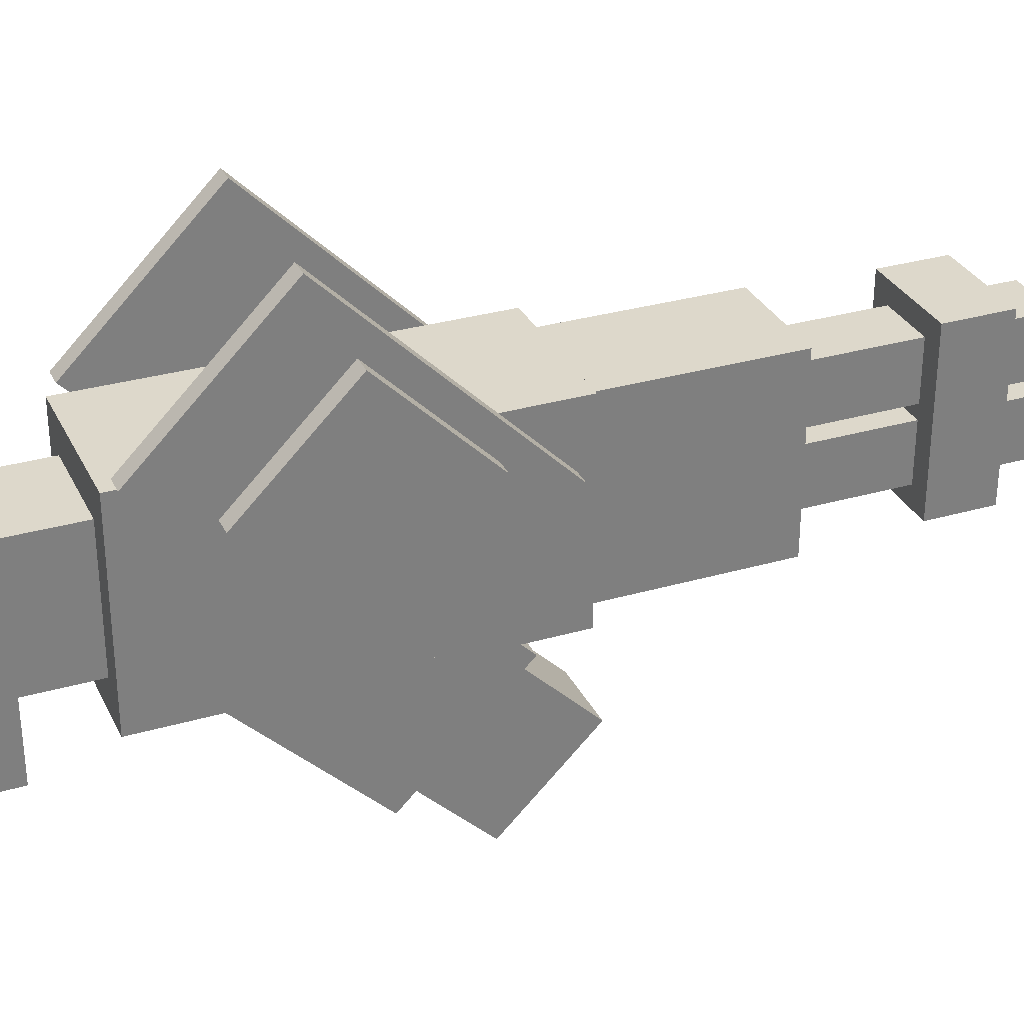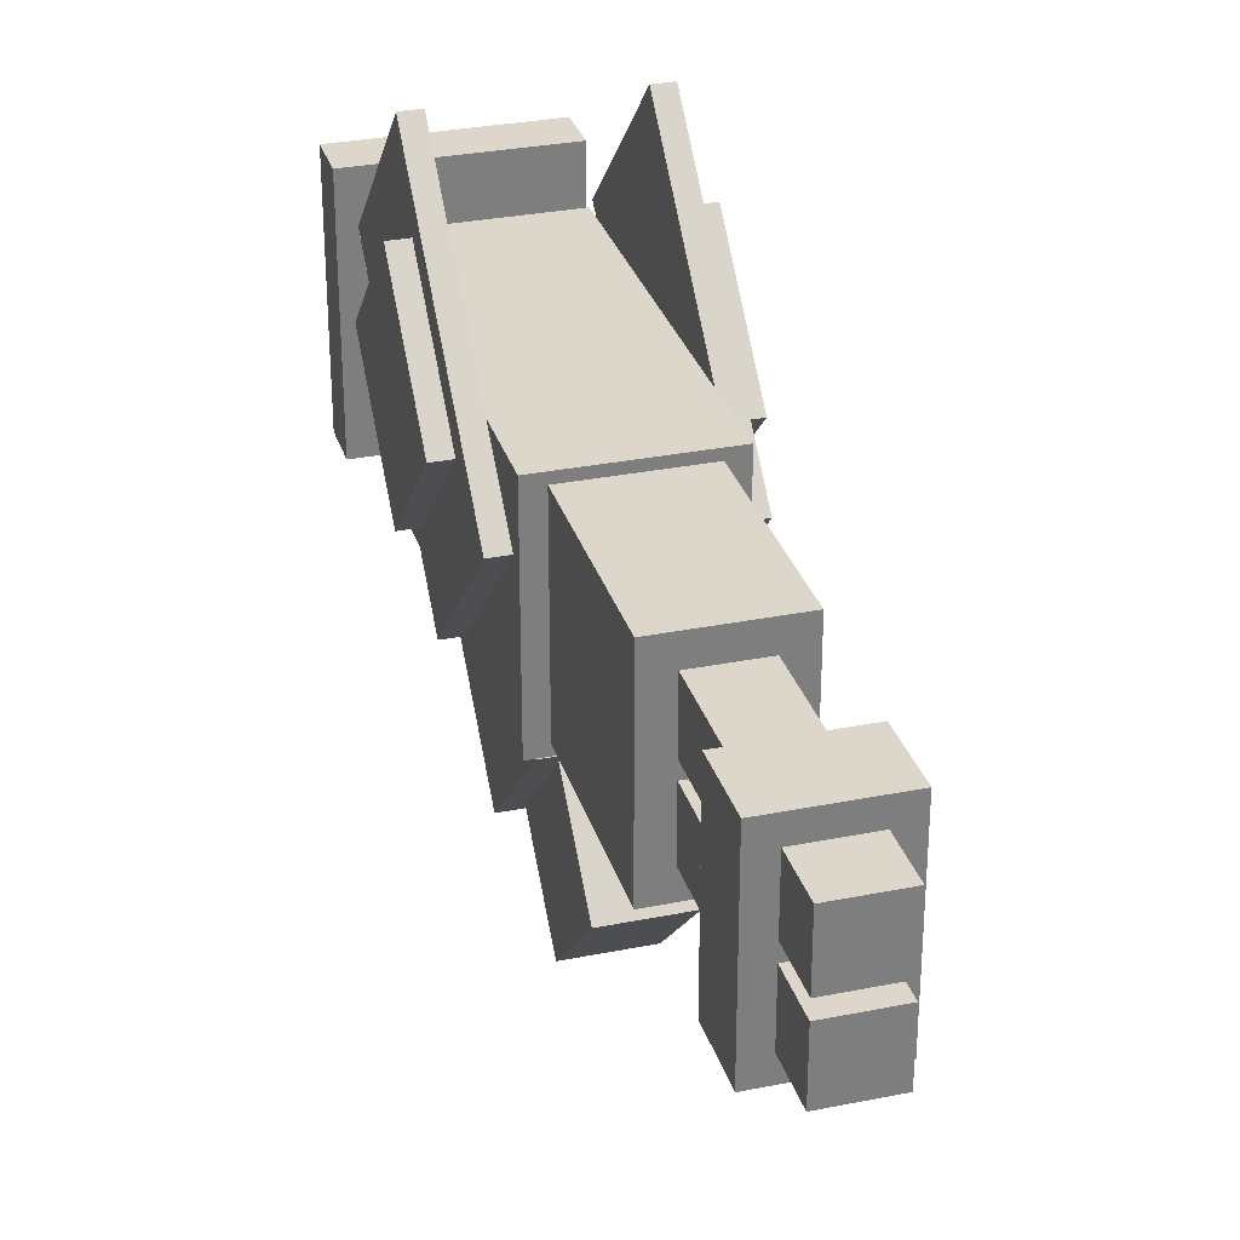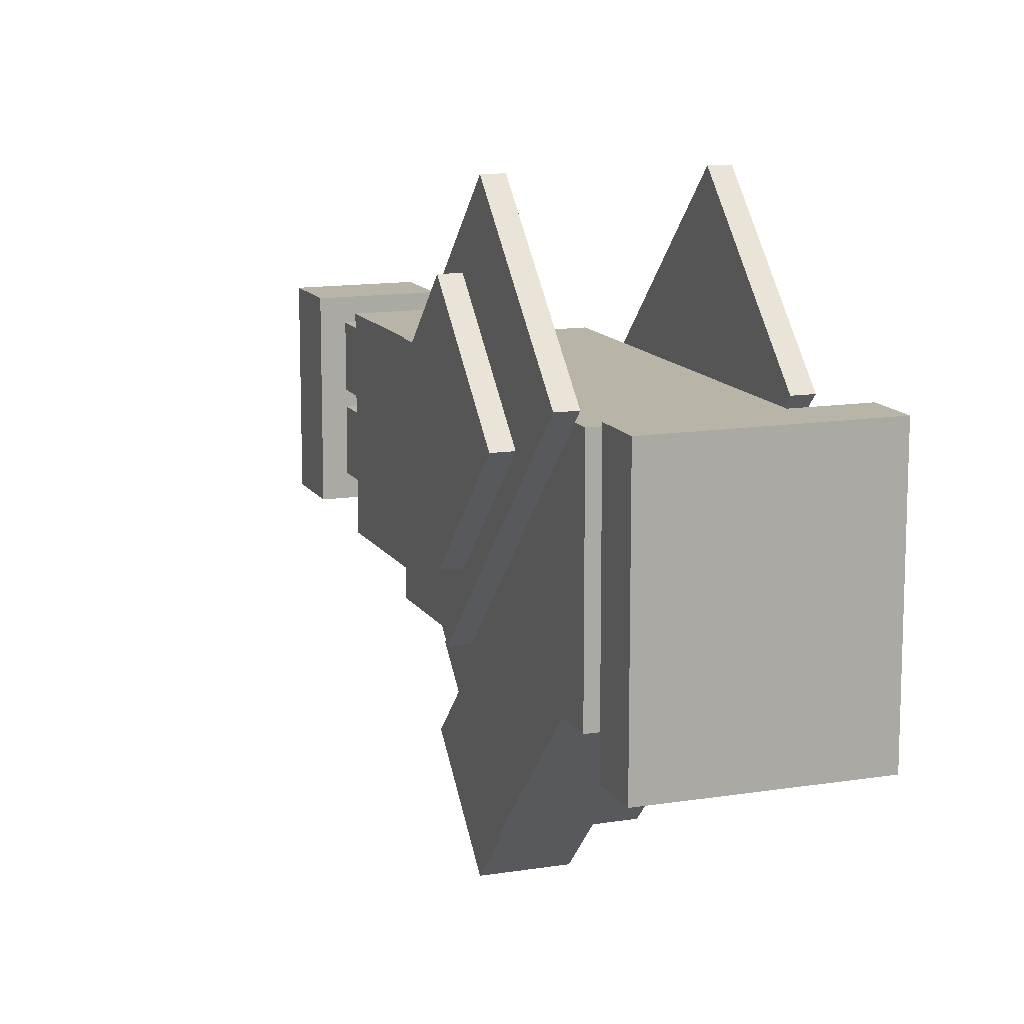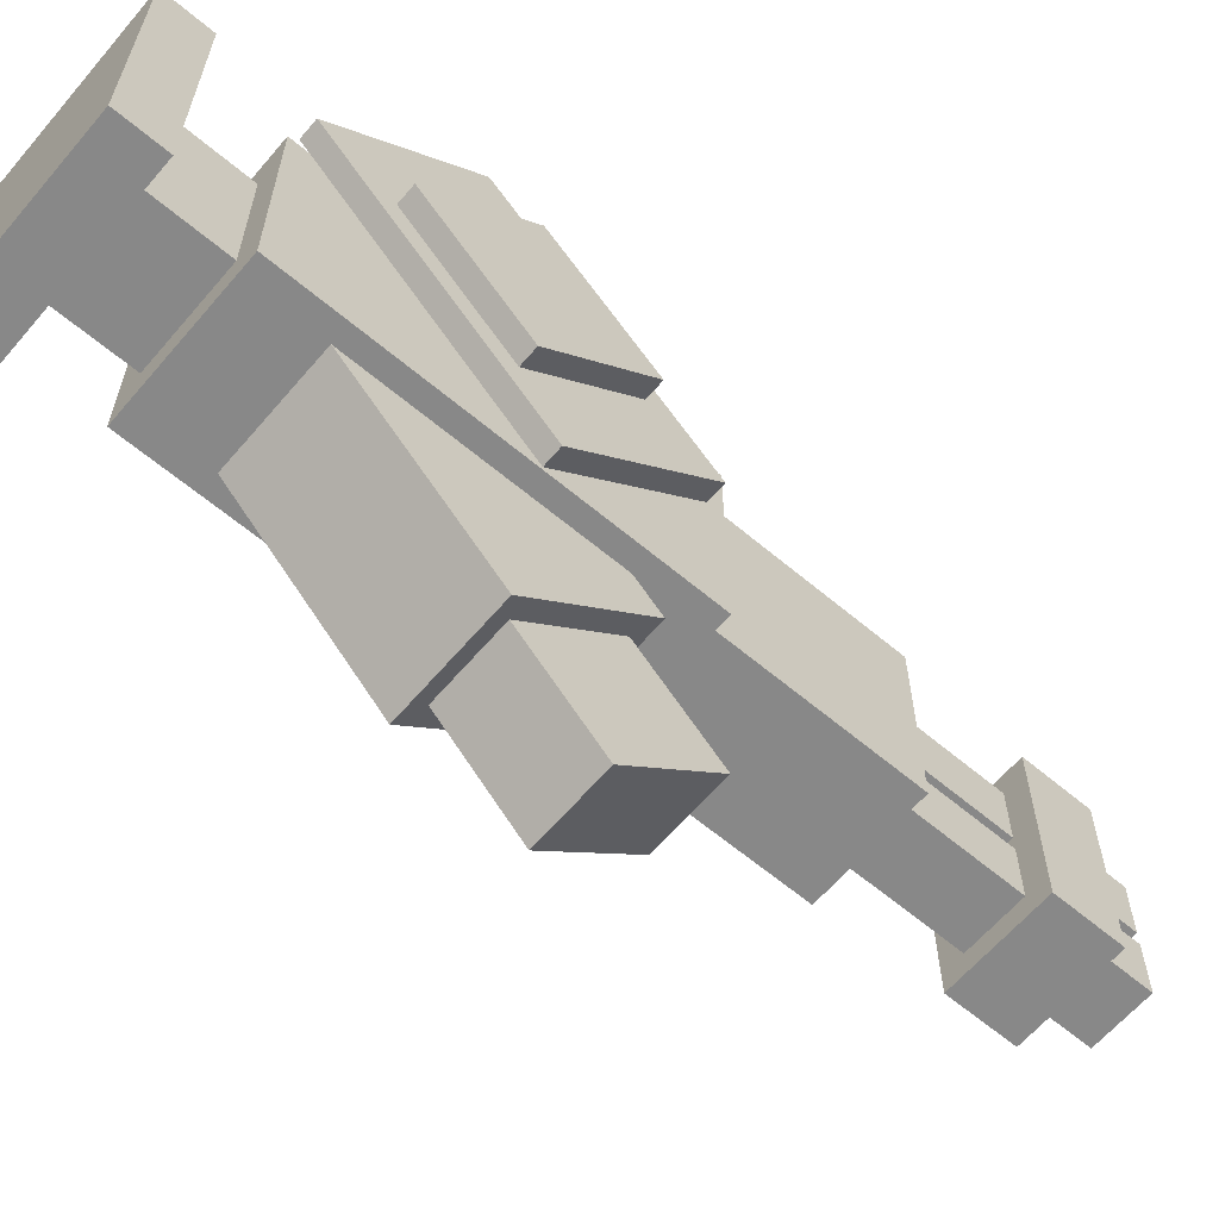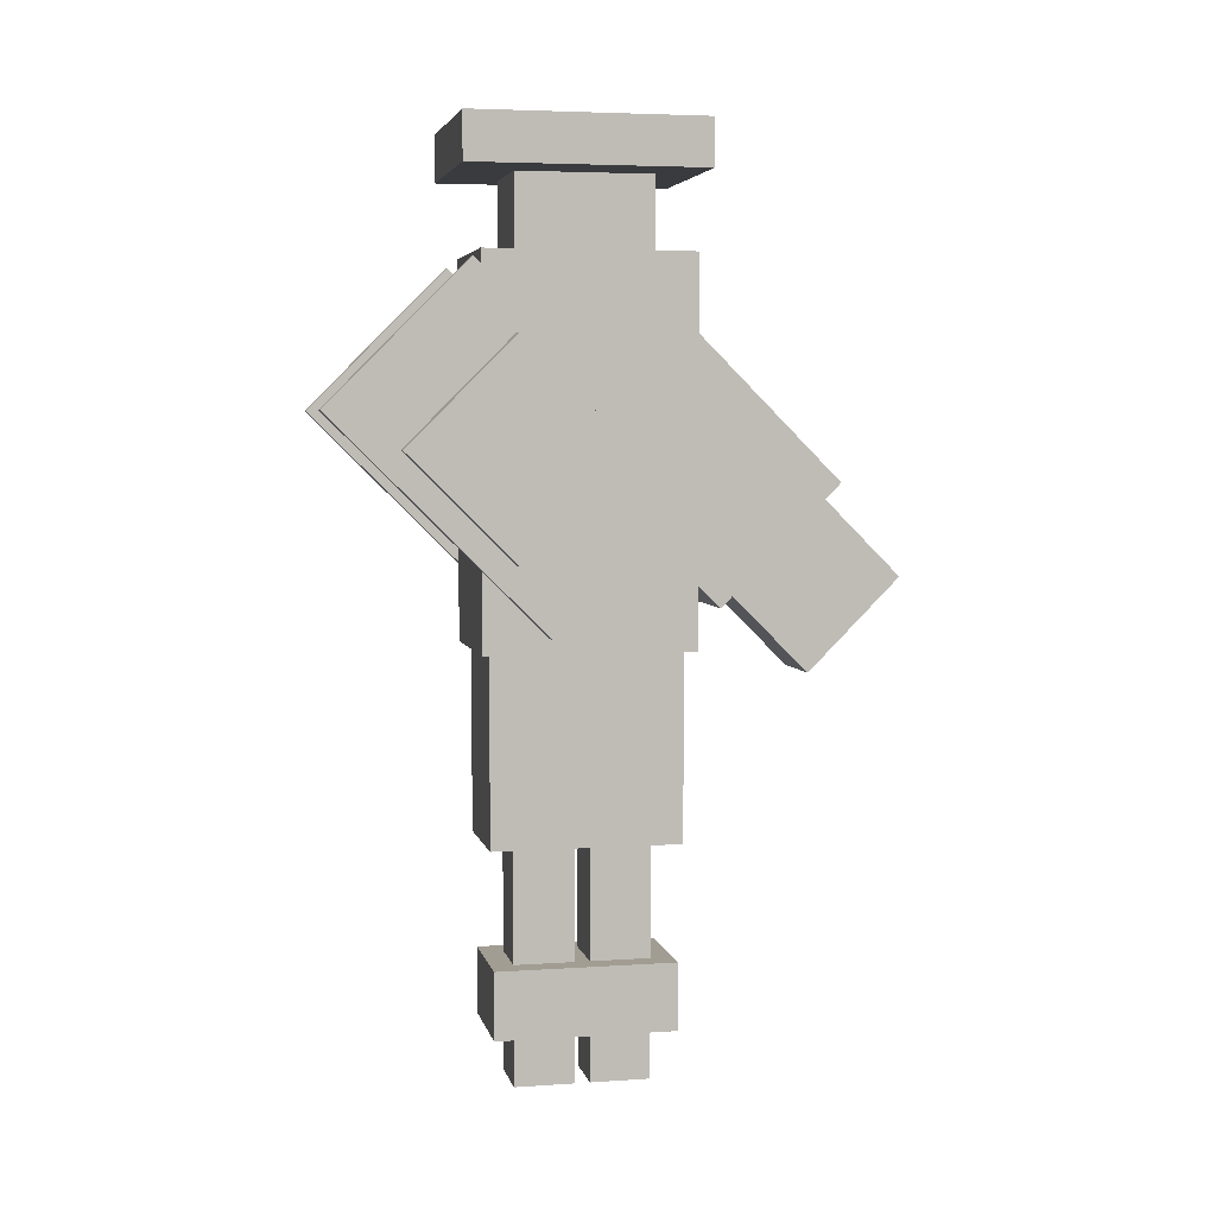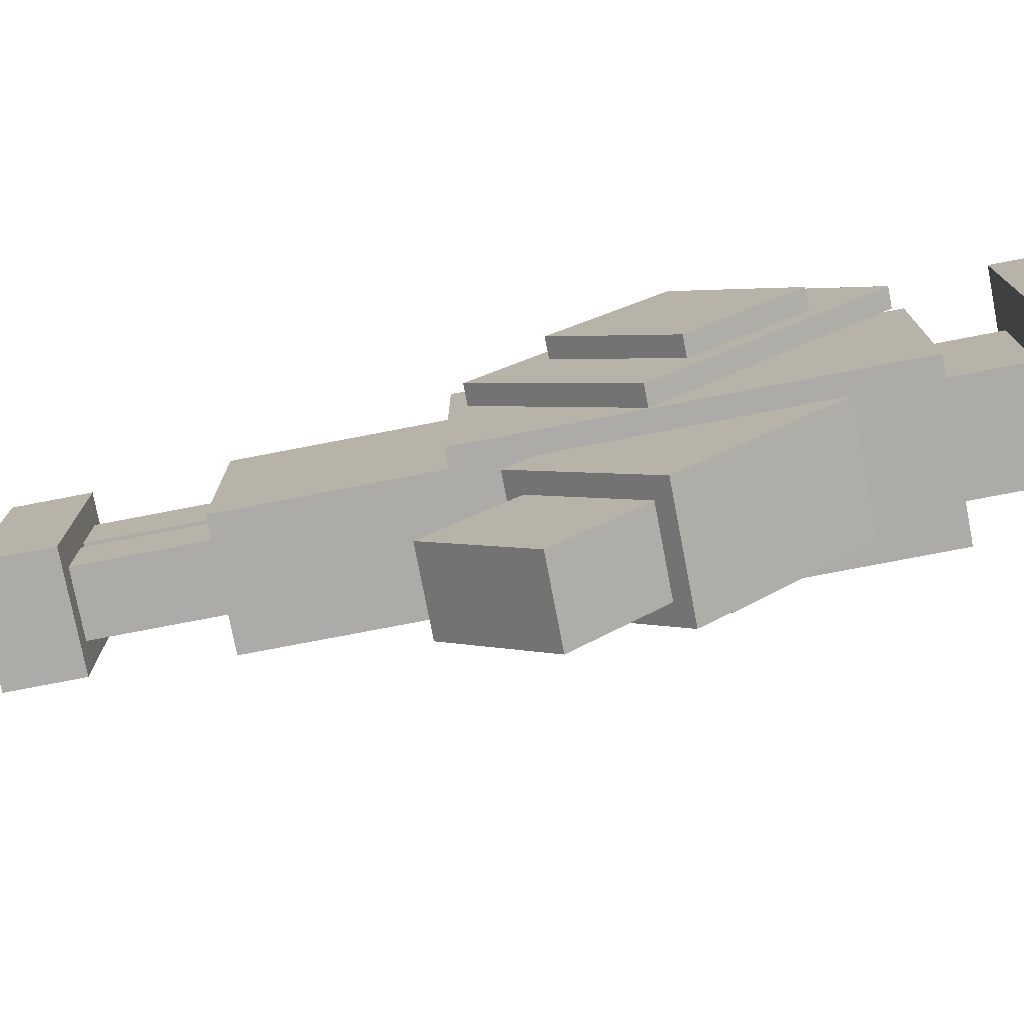
<metadata>
{"format":"obj","ext":"obj","renderer":"f3d","projection":"perspective","resolution":1024,"background":"white","views":[{"elev":31.1,"azim":67.5,"up":"+Y"},{"elev":30.7,"azim":163.9,"up":"+Y"},{"elev":13.0,"azim":-20.3,"up":"+Y"},{"elev":-62.7,"azim":49.6,"up":"+Y"},{"elev":4.8,"azim":-102.1,"up":"+Z"},{"elev":-76.5,"azim":-79.1,"up":"+Y"}]}
</metadata>
<code>
o cube
v 0.09375 0.7188 -0.0625
v 0.09375 0.7188 -0.375
v 0.09375 0.4062 -0.0625
v 0.09375 0.4062 -0.375
v -0.09375 0.7188 -0.375
v -0.09375 0.7188 -0.0625
v -0.09375 0.4062 -0.375
v -0.09375 0.4062 -0.0625
f 4 7 5 2
f 3 4 2 1
f 8 3 1 6
f 7 8 6 5
f 6 1 2 5
f 7 4 3 8
o cube
v 0.0875 0.7125 -0.5687
v 0.0875 0.7125 -0.6813
v 0.0875 0.4125 -0.5687
v 0.0875 0.4125 -0.6813
v -0.0875 0.7125 -0.6813
v -0.0875 0.7125 -0.5687
v -0.0875 0.4125 -0.6813
v -0.0875 0.4125 -0.5687
f 12 15 13 10
f 11 12 10 9
f 16 11 9 14
f 15 16 14 13
f 14 9 10 13
f 15 12 11 16
o cube
v 0.125 0.7344 0.5625
v 0.125 0.7344 -0.0625
v 0.125 0.3906 0.5625
v 0.125 0.3906 -0.0625
v -0.125 0.7344 -0.0625
v -0.125 0.7344 0.5625
v -0.125 0.3906 -0.0625
v -0.125 0.3906 0.5625
f 20 23 21 18
f 19 20 18 17
f 24 19 17 22
f 23 24 22 21
f 22 17 18 21
f 23 20 19 24
o cube
v 0.09375 0.4561 0.5108
v 0.09375 0.655 0.3119
v 0.09375 0.1468 0.2015
v 0.09375 0.3456 0.002578
v -0.09375 0.655 0.3119
v -0.09375 0.4561 0.5108
v -0.09375 0.3456 0.002578
v -0.09375 0.1468 0.2015
f 28 31 29 26
f 27 28 26 25
f 32 27 25 30
f 31 32 30 29
f 30 25 26 29
f 31 28 27 32
o cube
v 0.0625 0.1689 0.1794
v 0.0625 0.3235 0.02467
v 0.0625 0.03629 0.04677
v 0.0625 0.191 -0.1079
v -0.0625 0.3235 0.02467
v -0.0625 0.1689 0.1794
v -0.0625 0.191 -0.1079
v -0.0625 0.03629 0.04677
f 36 39 37 34
f 35 36 34 33
f 40 35 33 38
f 39 40 38 37
f 38 33 34 37
f 39 36 35 40
o cube
v -0.125 0.9823 0.3163
v -0.125 0.6288 -0.03726
v -0.125 0.7503 0.5483
v -0.125 0.3968 0.1948
v -0.1562 0.6288 -0.03726
v -0.1562 0.9823 0.3163
v -0.1562 0.3968 0.1948
v -0.1562 0.7503 0.5483
f 44 47 45 42
f 43 44 42 41
f 48 43 41 46
f 47 48 46 45
f 46 41 42 45
f 47 44 43 48
o cube
v 0.1562 0.9823 0.3163
v 0.1562 0.6288 -0.03726
v 0.1562 0.7503 0.5483
v 0.1562 0.3968 0.1948
v 0.125 0.6288 -0.03726
v 0.125 0.9823 0.3163
v 0.125 0.3968 0.1948
v 0.125 0.7503 0.5483
f 52 55 53 50
f 51 52 50 49
f 56 51 49 54
f 55 56 54 53
f 54 49 50 53
f 55 52 51 56
o cube
v 0.1562 0.7656 0.7656
v 0.1562 0.7656 0.6875
v 0.1562 0.375 0.7656
v 0.1562 0.375 0.6875
v -0.1562 0.7656 0.6875
v -0.1562 0.7656 0.7656
v -0.1562 0.375 0.6875
v -0.1562 0.375 0.7656
f 60 63 61 58
f 59 60 58 57
f 64 59 57 62
f 63 64 62 61
f 62 57 58 61
f 63 60 59 64
o cube
v 0.05 0.675 -0.3563
v 0.05 0.675 -0.7688
v 0.05 0.575 -0.3563
v 0.05 0.575 -0.7688
v -0.05 0.675 -0.7688
v -0.05 0.675 -0.3563
v -0.05 0.575 -0.7688
v -0.05 0.575 -0.3563
f 68 71 69 66
f 67 68 66 65
f 72 67 65 70
f 71 72 70 69
f 70 65 66 69
f 71 68 67 72
o cube
v 0.05 0.55 -0.3563
v 0.05 0.55 -0.7688
v 0.05 0.45 -0.3563
v 0.05 0.45 -0.7688
v -0.05 0.55 -0.7688
v -0.05 0.55 -0.3563
v -0.05 0.45 -0.7688
v -0.05 0.45 -0.3563
f 76 79 77 74
f 75 76 74 73
f 80 75 73 78
f 79 80 78 77
f 78 73 74 77
f 79 76 75 80
o cube
v 0.08125 0.675 0.6844
v 0.08125 0.675 0.5594
v 0.08125 0.45 0.6844
v 0.08125 0.45 0.5594
v -0.08125 0.675 0.5594
v -0.08125 0.675 0.6844
v -0.08125 0.45 0.5594
v -0.08125 0.45 0.6844
f 84 87 85 82
f 83 84 82 81
f 88 83 81 86
f 87 88 86 85
f 86 81 82 85
f 87 84 83 88
o main
v -0.1562 0.6855 0.4326
v -0.1562 0.8623 0.2559
v -0.1562 0.5088 0.2559
v -0.1562 0.6855 0.07908
v -0.1875 0.8623 0.2559
v -0.1875 0.6855 0.4326
v -0.1875 0.6855 0.07908
v -0.1875 0.5088 0.2559
f 92 95 93 90
f 91 92 90 89
f 96 91 89 94
f 95 96 94 93
f 94 89 90 93
f 95 92 91 96
o main
v 0.1875 0.6855 0.4326
v 0.1875 0.8623 0.2559
v 0.1875 0.5088 0.2559
v 0.1875 0.6855 0.07908
v 0.1563 0.8623 0.2559
v 0.1563 0.6855 0.4326
v 0.1563 0.6855 0.07908
v 0.1563 0.5088 0.2559
f 100 103 101 98
f 99 100 98 97
f 104 99 97 102
f 103 104 102 101
f 102 97 98 101
f 103 100 99 104
o color
v -0.157 0.6855 0.4238
v -0.157 0.8535 0.2559
v -0.157 0.5176 0.2559
v -0.157 0.6855 0.08792
v -0.1867 0.8535 0.2559
v -0.1867 0.6855 0.4238
v -0.1867 0.6855 0.08792
v -0.1867 0.5176 0.2559
f 108 111 109 106
f 107 108 106 105
f 112 107 105 110
f 111 112 110 109
f 110 105 106 109
f 111 108 107 112
o color
v 0.1867 0.6855 0.4238
v 0.1867 0.8535 0.2559
v 0.1867 0.5176 0.2559
v 0.1867 0.6855 0.08792
v 0.157 0.8535 0.2559
v 0.157 0.6855 0.4238
v 0.157 0.6855 0.08792
v 0.157 0.5176 0.2559
f 116 119 117 114
f 115 116 114 113
f 120 115 113 118
f 119 120 118 117
f 118 113 114 117
f 119 116 115 120

</code>
